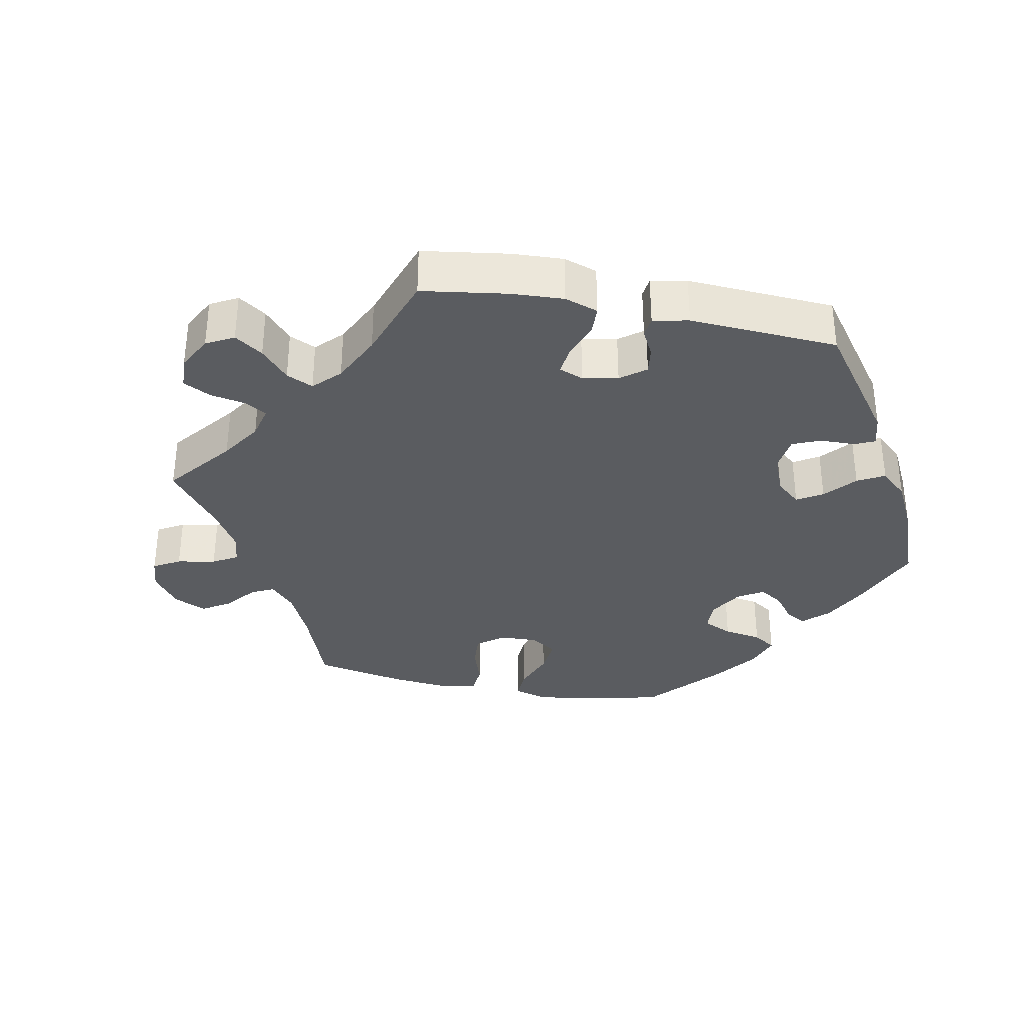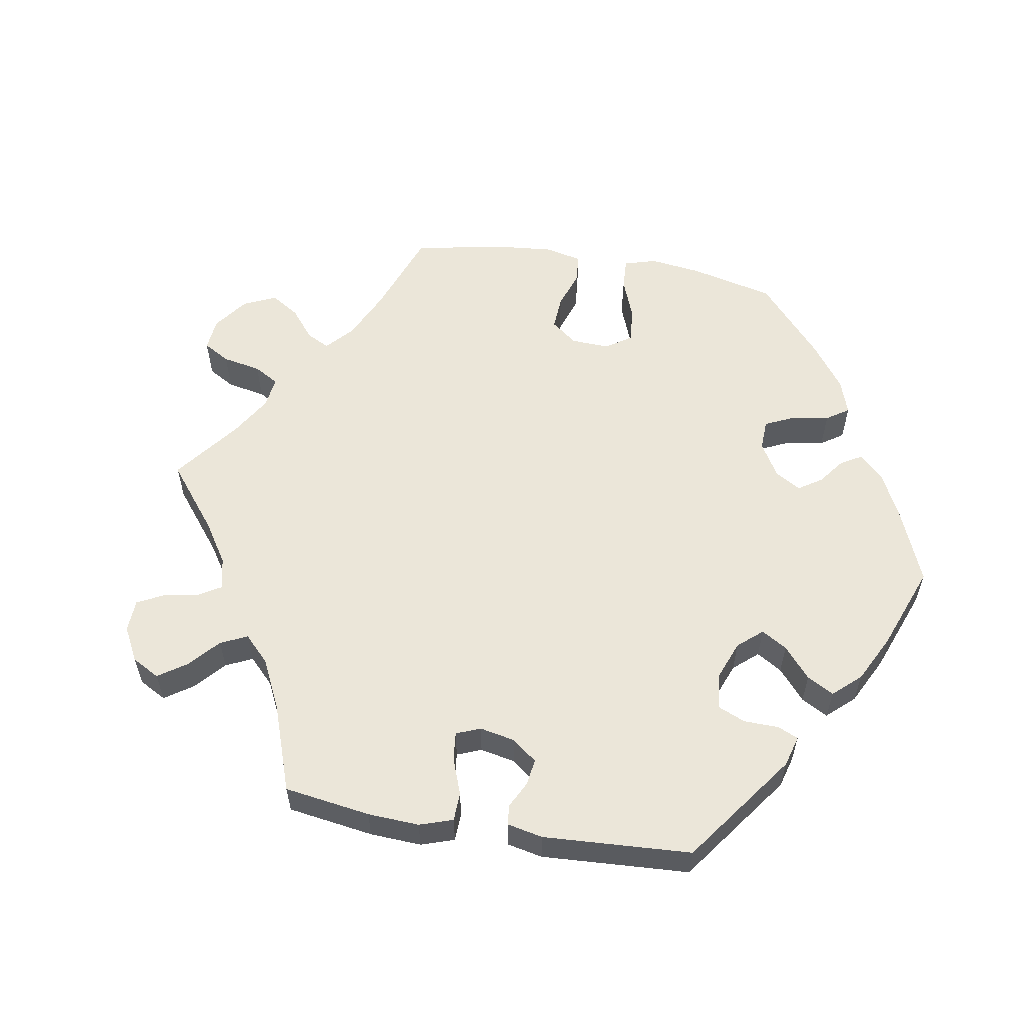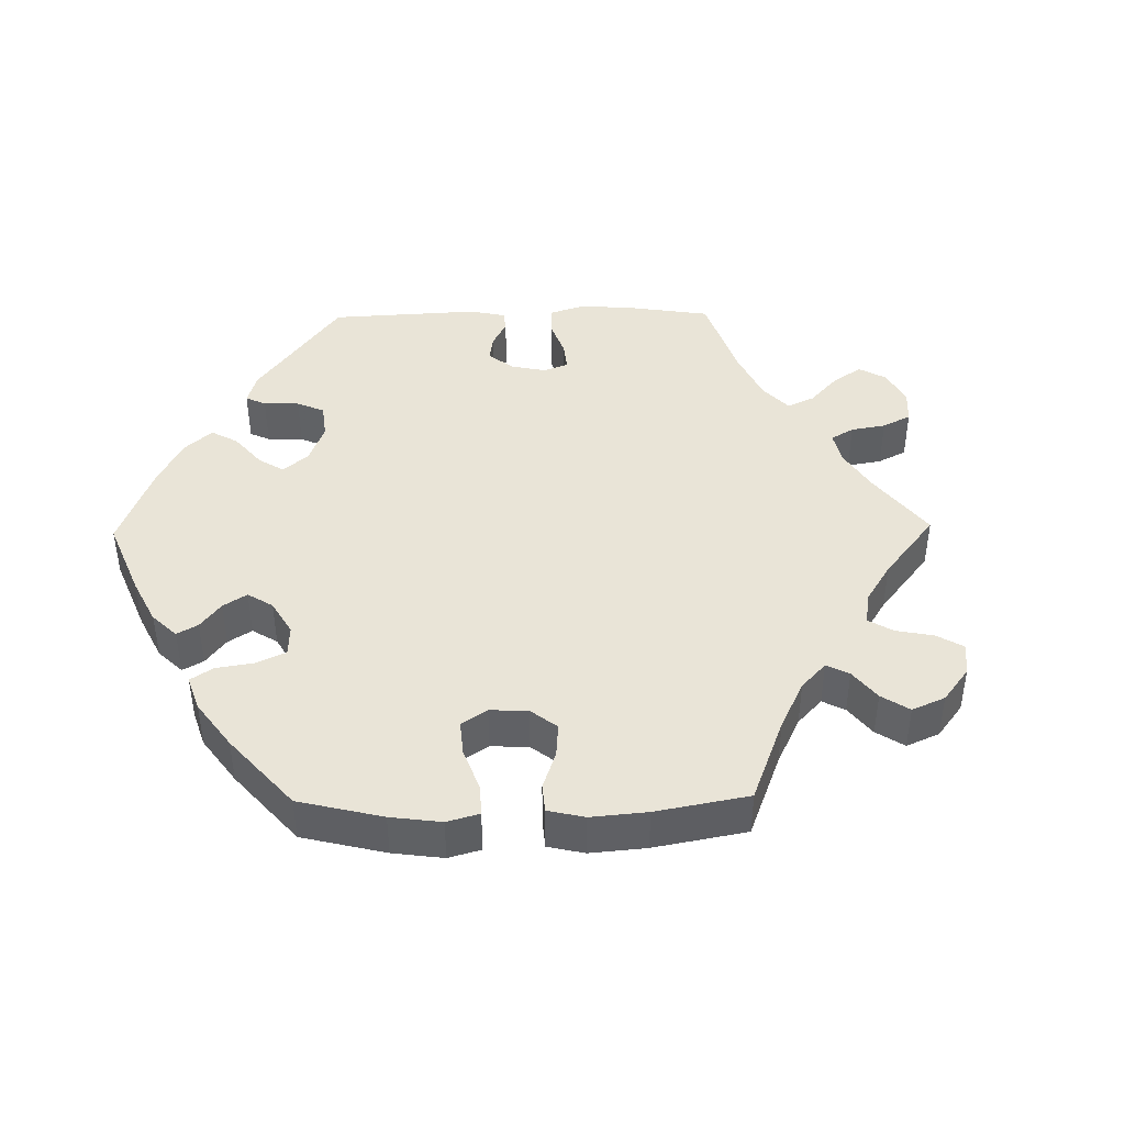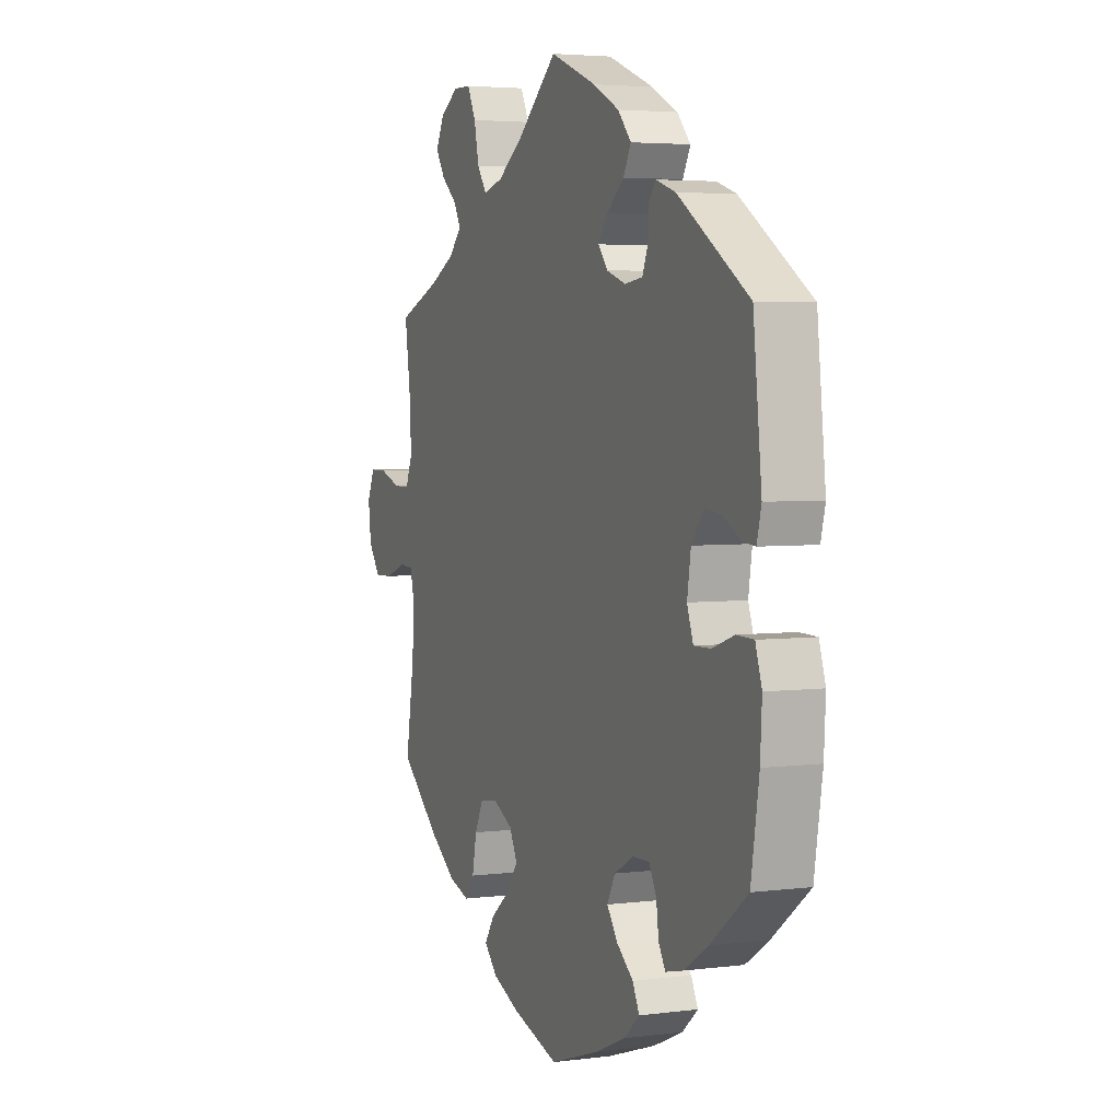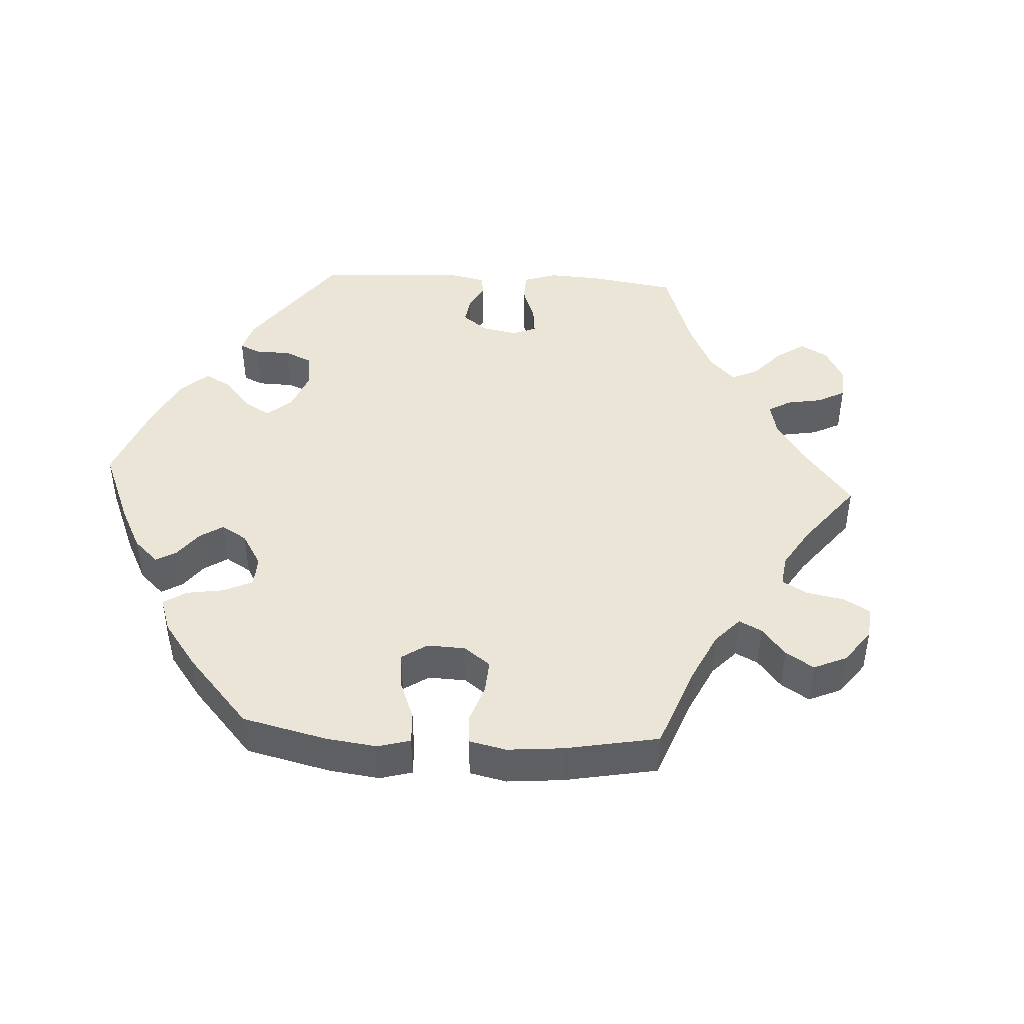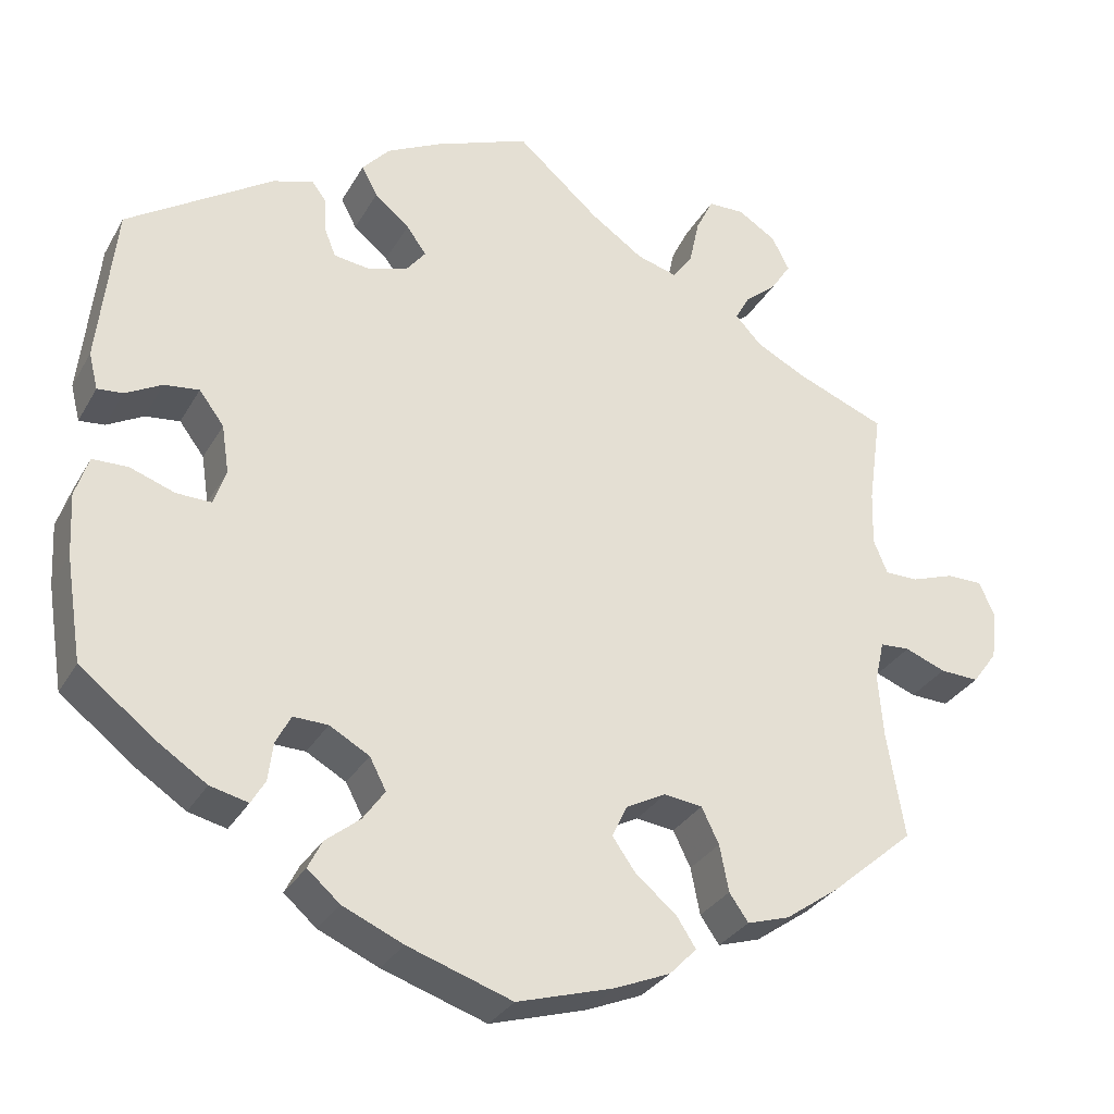
<metadata>
{"format":"obj","ext":"obj","renderer":"f3d","projection":"perspective","resolution":1024,"background":"white","views":[{"elev":-34.3,"azim":18.7,"up":"+Y"},{"elev":57.6,"azim":39.6,"up":"+Y"},{"elev":43.2,"azim":-150.9,"up":"+Y"},{"elev":4.1,"azim":67.2,"up":"+Z"},{"elev":44.4,"azim":-146.5,"up":"+Y"},{"elev":-30.7,"azim":155.0,"up":"+Z"}]}
</metadata>
<code>
v -0.393 0.07 0.332
v -0.333 0.07 0.363
v -0.301 0.07 0.397
v -0.319 0.07 0.429
v -0.357 0.07 0.461
v -0.381 0.07 0.498
v -0.36 0.07 0.539
v -0.314 0.07 0.568
v -0.27 0.07 0.567
v -0.249 0.07 0.524
v -0.237 0.07 0.468
v -0.213 0.07 0.434
v -0.164 0.07 0.448
v -0.1 0.07 0.492
v -0.001 0.07 0.578
v 0.114 0.07 0.533
v 0.179 0.07 0.5
v 0.212 0.07 0.463
v 0.193 0.07 0.427
v 0.151 0.07 0.392
v 0.127 0.07 0.359
v 0.15 0.07 0.33
v 0.198 0.07 0.314
v 0.242 0.07 0.32
v 0.256 0.07 0.355
v 0.258 0.07 0.397
v 0.275 0.07 0.42
v 0.324 0.07 0.404
v 0.5 0.07 0.289
v 0.521 0.07 0.096
v 0.51 0.07 0.052
v 0.479 0.07 0.055
v 0.435 0.07 0.079
v 0.393 0.07 0.084
v 0.363 0.07 0.044
v 0.354 0.07 -0.015
v 0.369 0.07 -0.058
v 0.411 0.07 -0.057
v 0.465 0.07 -0.038
v 0.508 0.07 -0.039
v 0.524 0.07 -0.088
v 0.52 0.07 -0.163
v 0.5 0.07 -0.289
v 0.408 0.07 -0.36
v 0.35 0.07 -0.398
v 0.304 0.07 -0.409
v 0.287 0.07 -0.38
v 0.281 0.07 -0.334
v 0.263 0.07 -0.299
v 0.221 0.07 -0.3
v 0.173 0.07 -0.327
v 0.153 0.07 -0.365
v 0.179 0.07 -0.402
v 0.221 0.07 -0.436
v 0.238 0.07 -0.47
v 0.199 0.07 -0.504
v 0.126 0.07 -0.536
v 0 0.07 -0.578
v -0.117 0.07 -0.543
v -0.184 0.07 -0.515
v -0.217 0.07 -0.481
v -0.193 0.07 -0.444
v -0.145 0.07 -0.405
v -0.116 0.07 -0.364
v -0.135 0.07 -0.325
v -0.183 0.07 -0.3
v -0.229 0.07 -0.306
v -0.25 0.07 -0.349
v -0.261 0.07 -0.405
v -0.284 0.07 -0.438
v -0.335 0.07 -0.422
v -0.4 0.07 -0.376
v -0.501 0.07 -0.289
v -0.48 0.07 -0.162
v -0.474 0.07 -0.086
v -0.485 0.07 -0.037
v -0.521 0.07 -0.035
v -0.57 0.07 -0.054
v -0.617 0.07 -0.056
v -0.647 0.07 -0.015
v -0.654 0.07 0.044
v -0.635 0.07 0.086
v -0.592 0.07 0.086
v -0.54 0.07 0.068
v -0.5 0.07 0.068
v -0.483 0.07 0.109
v -0.485 0.07 0.176
v -0.501 0.07 0.289
v -0.393 0 0.332
v -0.333 0 0.363
v -0.301 0 0.397
v -0.319 0 0.429
v -0.357 0 0.461
v -0.381 0 0.498
v -0.36 0 0.539
v -0.314 0 0.568
v -0.27 0 0.567
v -0.249 0 0.524
v -0.237 0 0.468
v -0.213 0 0.434
v -0.164 0 0.448
v -0.1 0 0.492
v -0.001 0 0.578
v 0.114 0 0.533
v 0.179 0 0.5
v 0.212 0 0.463
v 0.193 0 0.427
v 0.151 0 0.392
v 0.127 0 0.359
v 0.15 0 0.33
v 0.198 0 0.314
v 0.242 0 0.32
v 0.256 0 0.355
v 0.258 0 0.397
v 0.275 0 0.42
v 0.324 0 0.404
v 0.5 0 0.289
v 0.521 0 0.096
v 0.51 0 0.052
v 0.479 0 0.055
v 0.435 0 0.079
v 0.393 0 0.084
v 0.363 0 0.044
v 0.354 0 -0.015
v 0.369 0 -0.058
v 0.411 0 -0.057
v 0.465 0 -0.038
v 0.508 0 -0.039
v 0.524 0 -0.088
v 0.52 0 -0.163
v 0.5 0 -0.289
v 0.408 0 -0.36
v 0.35 0 -0.398
v 0.304 0 -0.409
v 0.287 0 -0.38
v 0.281 0 -0.334
v 0.263 0 -0.299
v 0.221 0 -0.3
v 0.173 0 -0.327
v 0.153 0 -0.365
v 0.179 0 -0.402
v 0.221 0 -0.436
v 0.238 0 -0.47
v 0.199 0 -0.504
v 0.126 0 -0.536
v 0 0 -0.578
v -0.117 0 -0.543
v -0.184 0 -0.515
v -0.217 0 -0.481
v -0.193 0 -0.444
v -0.145 0 -0.405
v -0.116 0 -0.364
v -0.135 0 -0.325
v -0.183 0 -0.3
v -0.229 0 -0.306
v -0.25 0 -0.349
v -0.261 0 -0.405
v -0.284 0 -0.438
v -0.335 0 -0.422
v -0.4 0 -0.376
v -0.501 0 -0.289
v -0.48 0 -0.162
v -0.474 0 -0.086
v -0.485 0 -0.037
v -0.521 0 -0.035
v -0.57 0 -0.054
v -0.617 0 -0.056
v -0.647 0 -0.015
v -0.654 0 0.044
v -0.635 0 0.086
v -0.592 0 0.086
v -0.54 0 0.068
v -0.5 0 0.068
v -0.483 0 0.109
v -0.485 0 0.176
v -0.501 0 0.289
f 87 88 1
f 86 87 1 2
f 85 86 2 3
f 81 82 83 84
f 81 84 85
f 80 81 85
f 77 78 79 80
f 76 77 80 85
f 75 76 85 3
f 71 72 73 74
f 71 74 75 3
f 68 69 70 71
f 67 68 71 3
f 60 61 62 63
f 60 63 64
f 59 60 64
f 58 59 64
f 57 58 64 65
f 53 54 55 56
f 52 53 56 57
f 45 46 47 48
f 45 48 49
f 44 45 49
f 43 44 49
f 42 43 49 50
f 38 39 40 41
f 37 38 41 42
f 30 31 32 33
f 30 33 34
f 29 30 34
f 28 29 34 35
f 25 26 27 28
f 24 25 28 35
f 17 18 19 20
f 17 20 21
f 14 15 16 17
f 13 14 17 21
f 12 13 21 22
f 8 9 10 11
f 8 11 12
f 7 8 12
f 4 5 6 7
f 3 4 7 12
f 66 67 3 12
f 52 57 65
f 51 52 65 66
f 50 51 66 12
f 37 42 50
f 36 37 50 12
f 23 24 35 36
f 12 22 23 36
f 89 176 175
f 90 89 175 174
f 91 90 174 173
f 172 171 170 169
f 173 172 169
f 173 169 168
f 168 167 166 165
f 173 168 165 164
f 91 173 164 163
f 162 161 160 159
f 91 163 162 159
f 159 158 157 156
f 91 159 156 155
f 151 150 149 148
f 152 151 148
f 152 148 147
f 152 147 146
f 153 152 146 145
f 144 143 142 141
f 145 144 141 140
f 136 135 134 133
f 137 136 133
f 137 133 132
f 137 132 131
f 138 137 131 130
f 129 128 127 126
f 130 129 126 125
f 121 120 119 118
f 122 121 118
f 122 118 117
f 123 122 117 116
f 116 115 114 113
f 123 116 113 112
f 108 107 106 105
f 109 108 105
f 105 104 103 102
f 109 105 102 101
f 110 109 101 100
f 99 98 97 96
f 100 99 96
f 100 96 95
f 95 94 93 92
f 100 95 92 91
f 100 91 155 154
f 153 145 140
f 154 153 140 139
f 100 154 139 138
f 138 130 125
f 100 138 125 124
f 124 123 112 111
f 124 111 110 100
f 1 89 90 2
f 2 90 91 3
f 3 91 92 4
f 4 92 93 5
f 5 93 94 6
f 6 94 95 7
f 7 95 96 8
f 8 96 97 9
f 9 97 98 10
f 10 98 99 11
f 11 99 100 12
f 12 100 101 13
f 13 101 102 14
f 14 102 103 15
f 15 103 104 16
f 16 104 105 17
f 17 105 106 18
f 18 106 107 19
f 19 107 108 20
f 20 108 109 21
f 21 109 110 22
f 22 110 111 23
f 23 111 112 24
f 24 112 113 25
f 25 113 114 26
f 26 114 115 27
f 27 115 116 28
f 28 116 117 29
f 29 117 118 30
f 30 118 119 31
f 31 119 120 32
f 32 120 121 33
f 33 121 122 34
f 34 122 123 35
f 35 123 124 36
f 36 124 125 37
f 37 125 126 38
f 38 126 127 39
f 39 127 128 40
f 40 128 129 41
f 41 129 130 42
f 42 130 131 43
f 43 131 132 44
f 44 132 133 45
f 45 133 134 46
f 46 134 135 47
f 47 135 136 48
f 48 136 137 49
f 49 137 138 50
f 50 138 139 51
f 51 139 140 52
f 52 140 141 53
f 53 141 142 54
f 54 142 143 55
f 55 143 144 56
f 56 144 145 57
f 57 145 146 58
f 58 146 147 59
f 59 147 148 60
f 60 148 149 61
f 61 149 150 62
f 62 150 151 63
f 63 151 152 64
f 64 152 153 65
f 65 153 154 66
f 66 154 155 67
f 67 155 156 68
f 68 156 157 69
f 69 157 158 70
f 70 158 159 71
f 71 159 160 72
f 72 160 161 73
f 73 161 162 74
f 74 162 163 75
f 75 163 164 76
f 76 164 165 77
f 77 165 166 78
f 78 166 167 79
f 79 167 168 80
f 80 168 169 81
f 81 169 170 82
f 82 170 171 83
f 83 171 172 84
f 84 172 173 85
f 85 173 174 86
f 86 174 175 87
f 87 175 176 88
f 88 176 89 1

</code>
